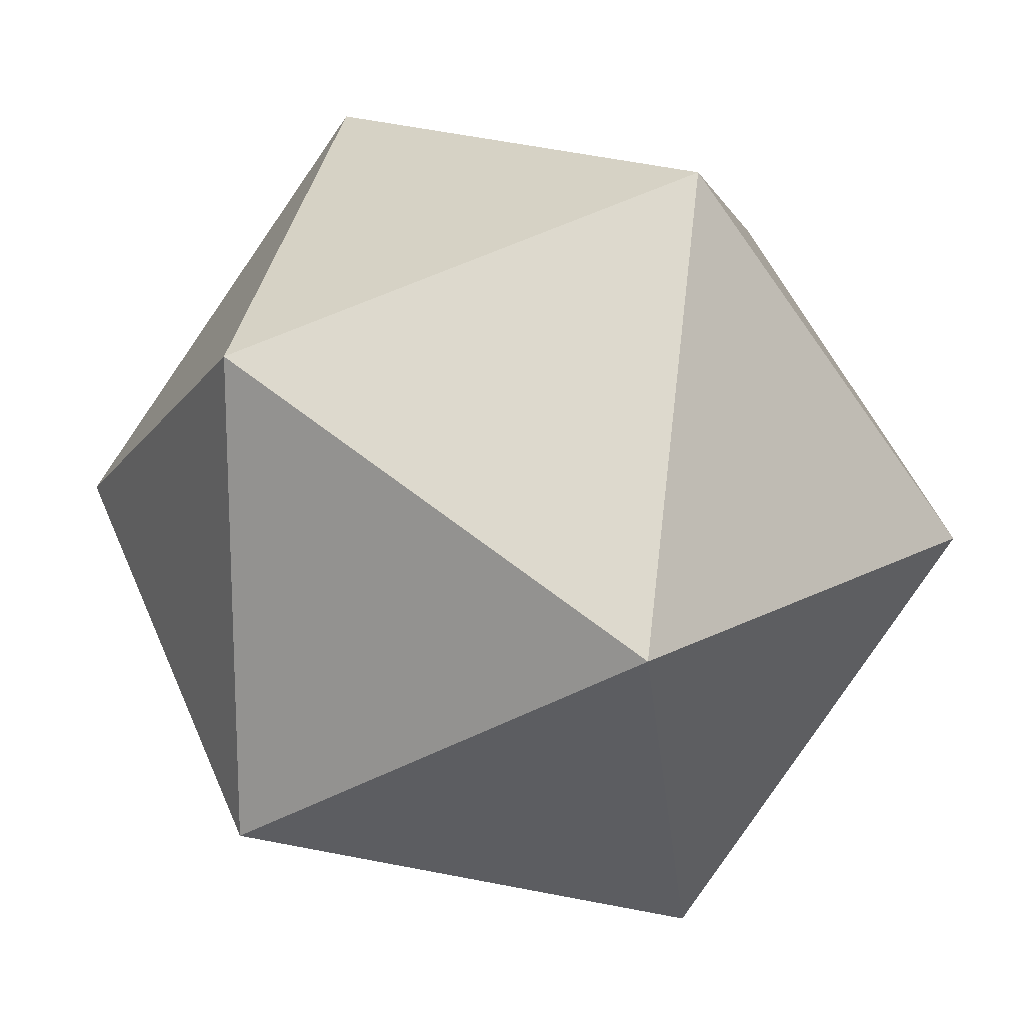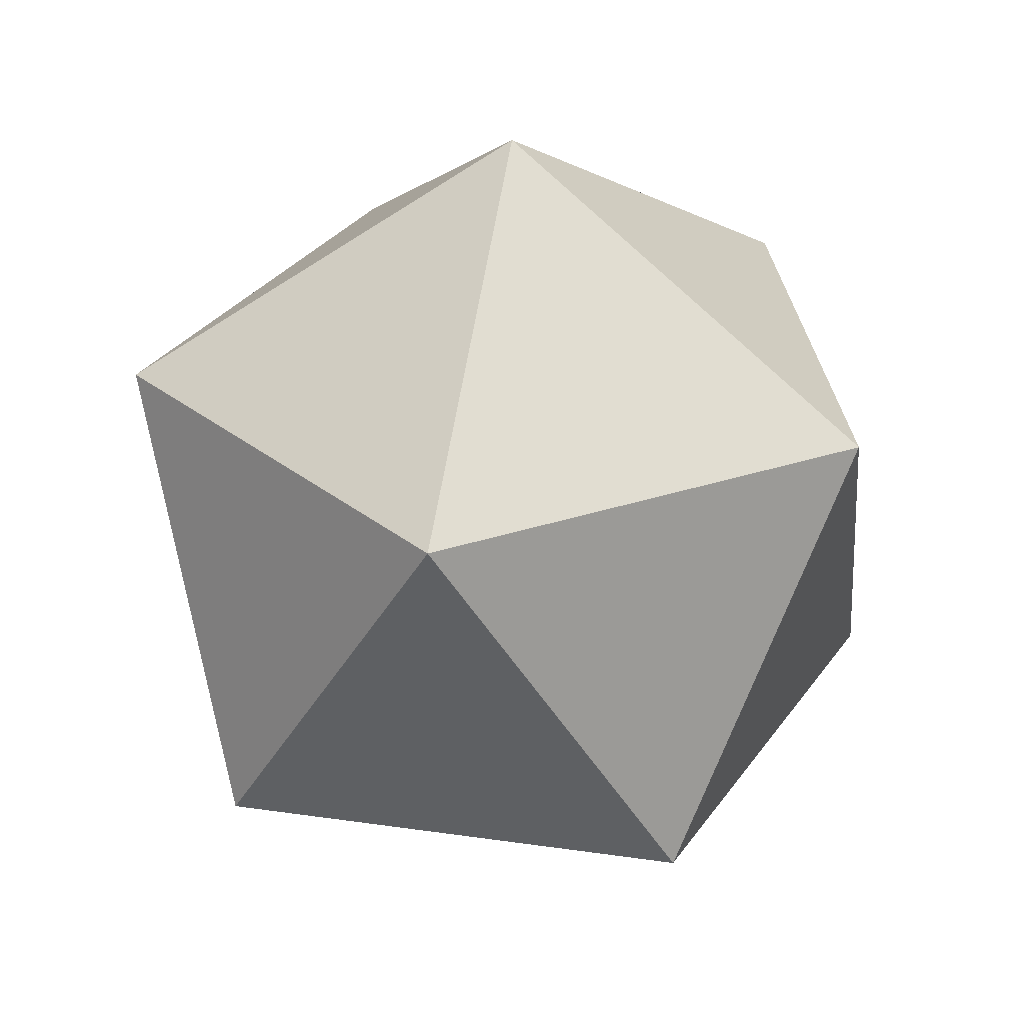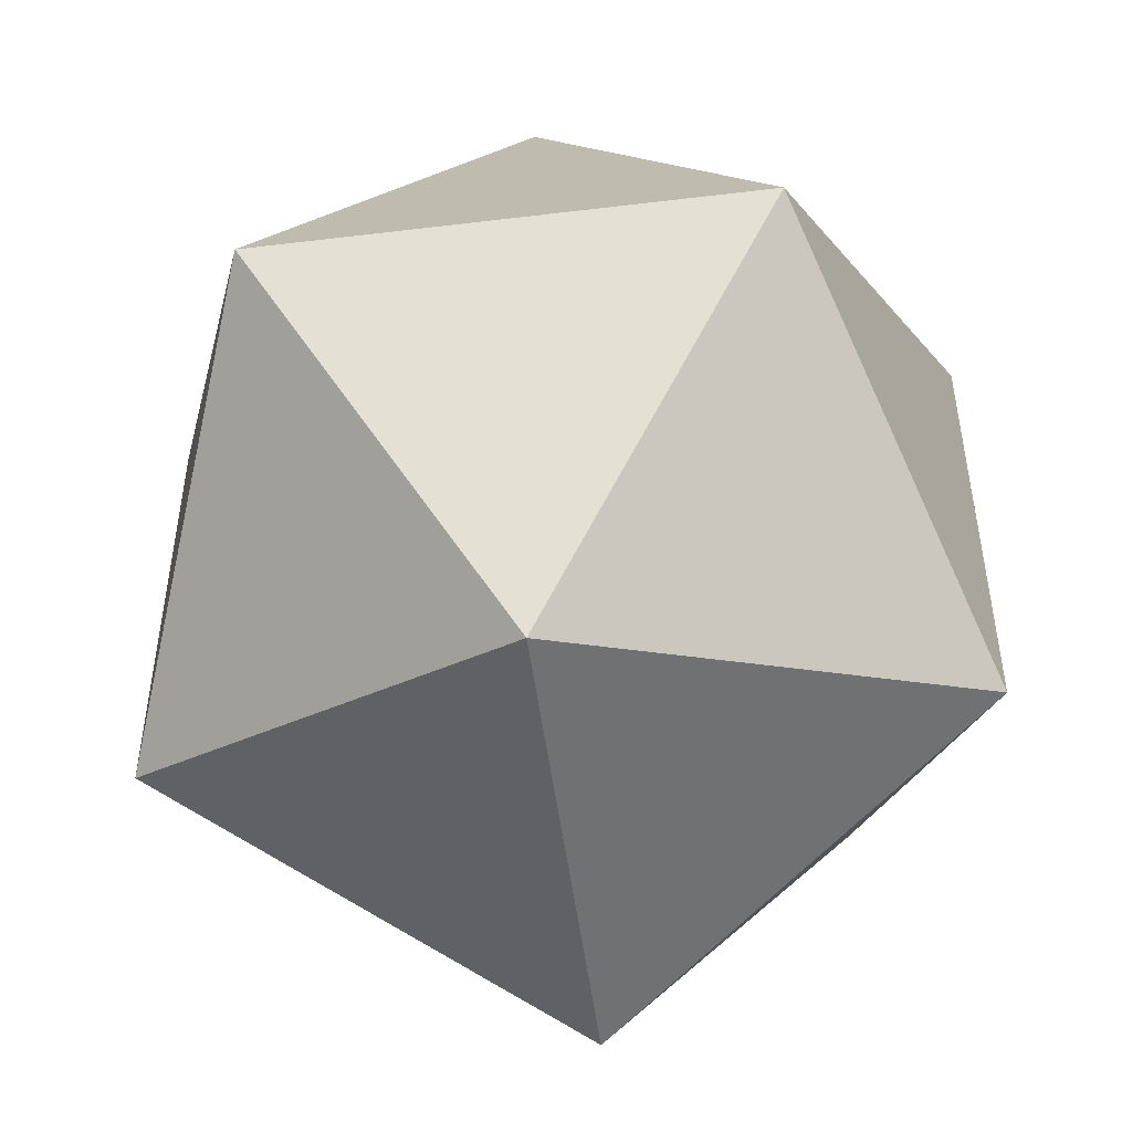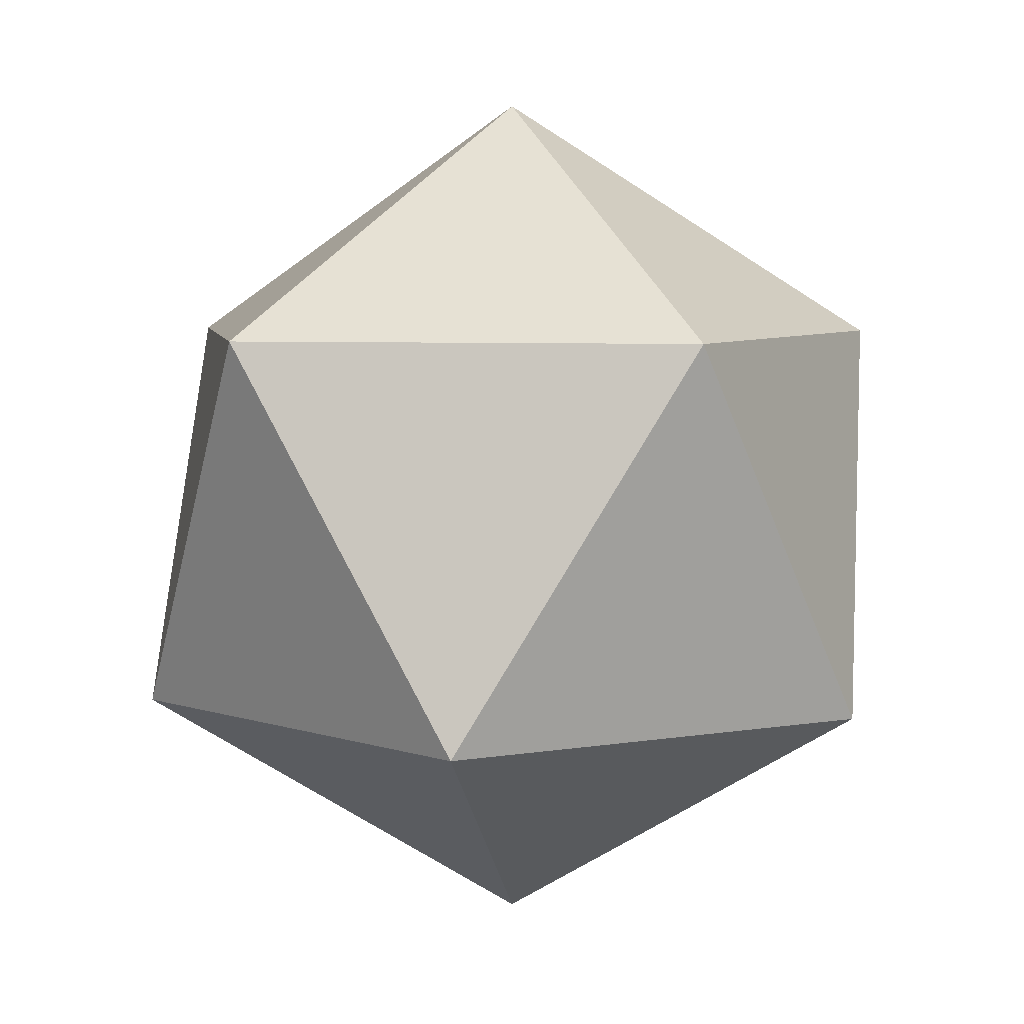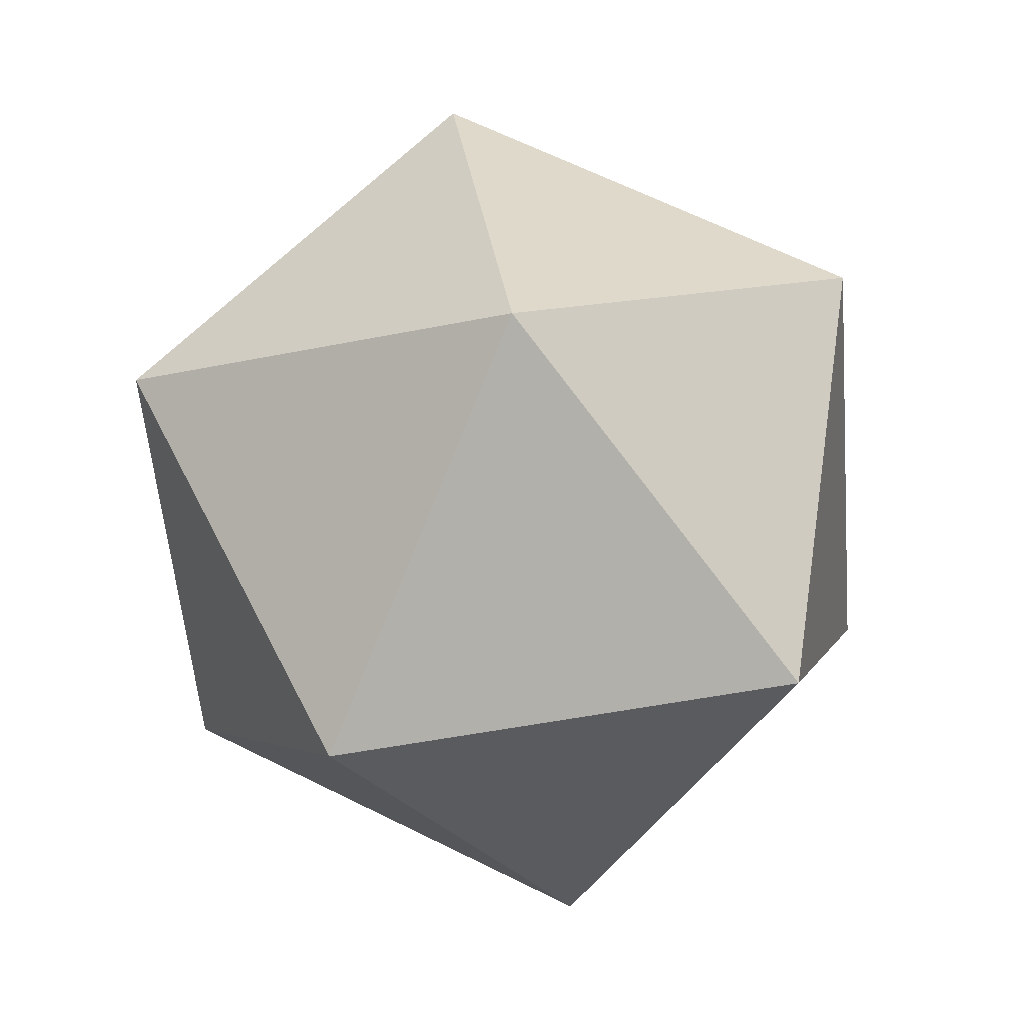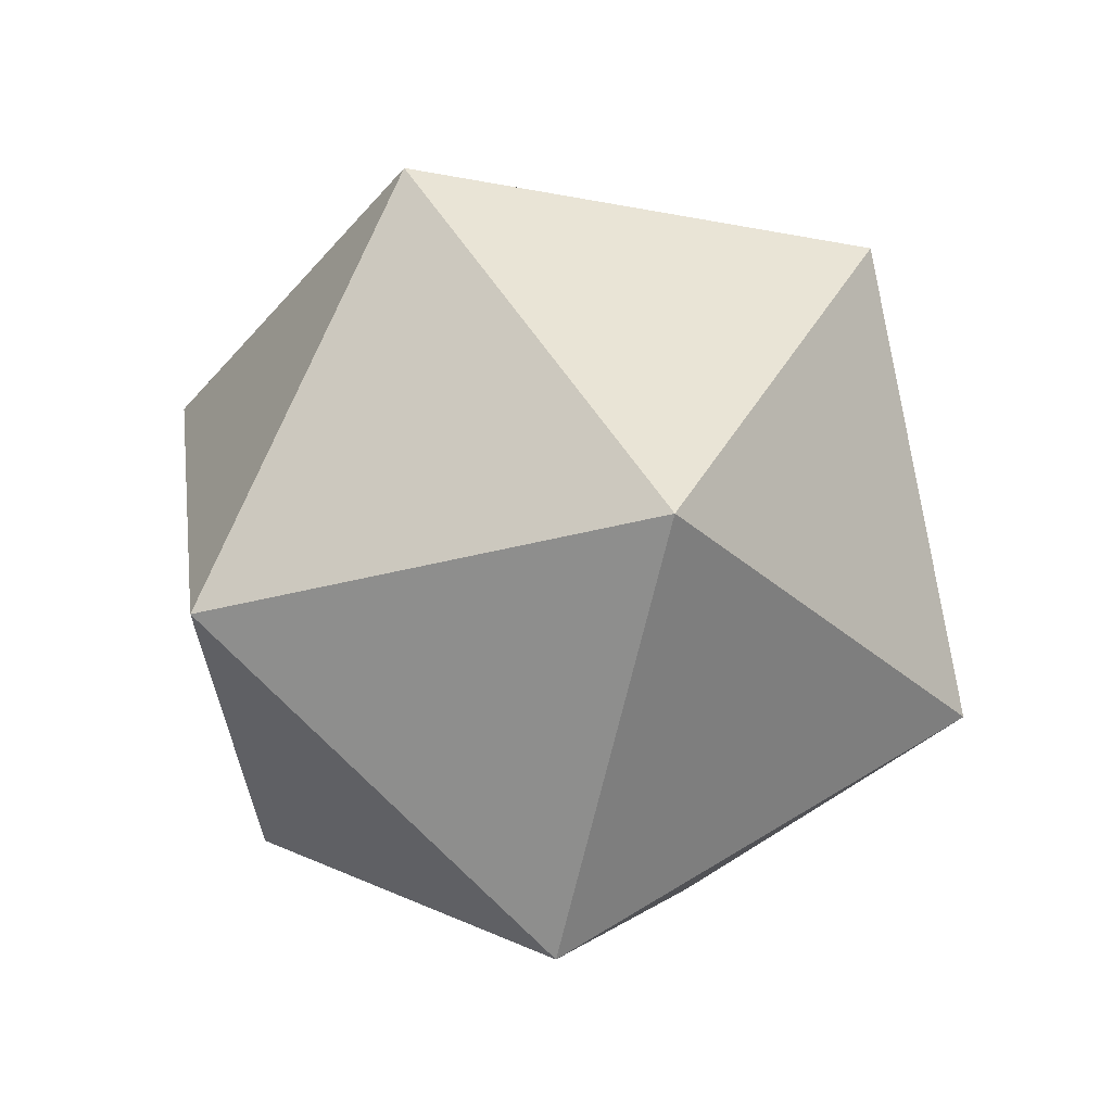
<metadata>
{"format":"obj","ext":"obj","renderer":"f3d","projection":"perspective","resolution":1024,"background":"white","views":[{"elev":17.6,"azim":101.2,"up":"+Z"},{"elev":32.1,"azim":173.4,"up":"+Y"},{"elev":-51.3,"azim":155.8,"up":"+Z"},{"elev":6.0,"azim":-9.5,"up":"+Y"},{"elev":65.0,"azim":-99.4,"up":"+Y"},{"elev":-32.2,"azim":111.1,"up":"+Y"}]}
</metadata>
<code>
o Icosphere
v -0.2764 -0.4472 0.8506
v 0 -1 0
v 0.7236 -0.4472 0.5257
v 0.7236 -0.4472 -0.5257
v -0.8944 -0.4472 0
v -0.2764 -0.4472 -0.8506
v 0.8944 0.4472 0
v 0.2764 0.4472 0.8506
v -0.7236 0.4472 0.5257
v -0.7236 0.4472 -0.5257
v 0.2764 0.4472 -0.8506
v 0 1 0
f 2 3 1
f 3 2 4
f 2 1 5
f 2 5 6
f 2 6 4
f 3 4 7
f 1 3 8
f 5 1 9
f 6 5 10
f 4 6 11
f 3 7 8
f 1 8 9
f 5 9 10
f 6 10 11
f 4 11 7
f 8 7 12
f 9 8 12
f 10 9 12
f 11 10 12
f 7 11 12

</code>
